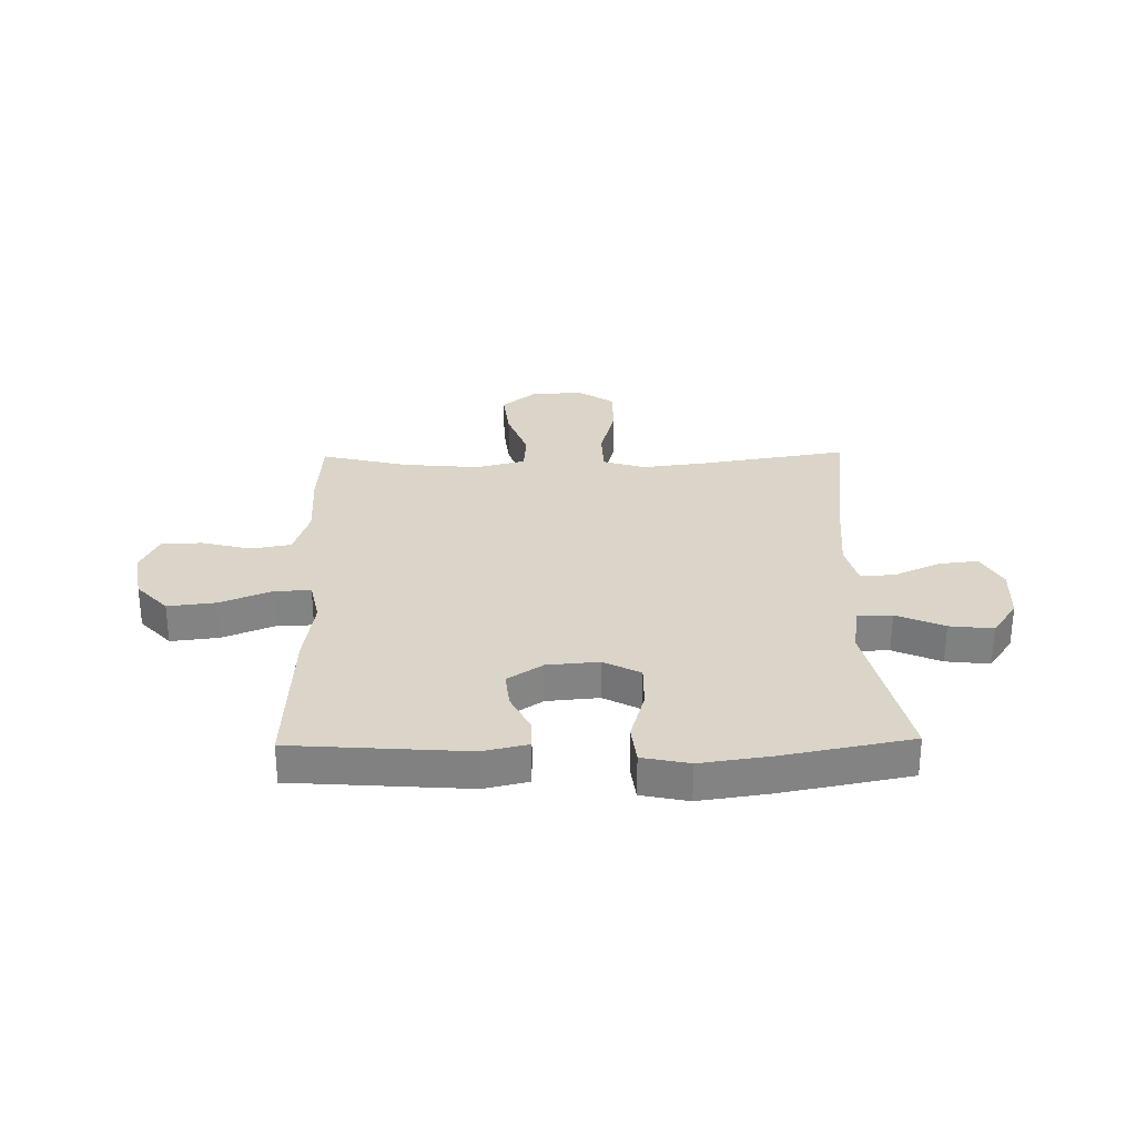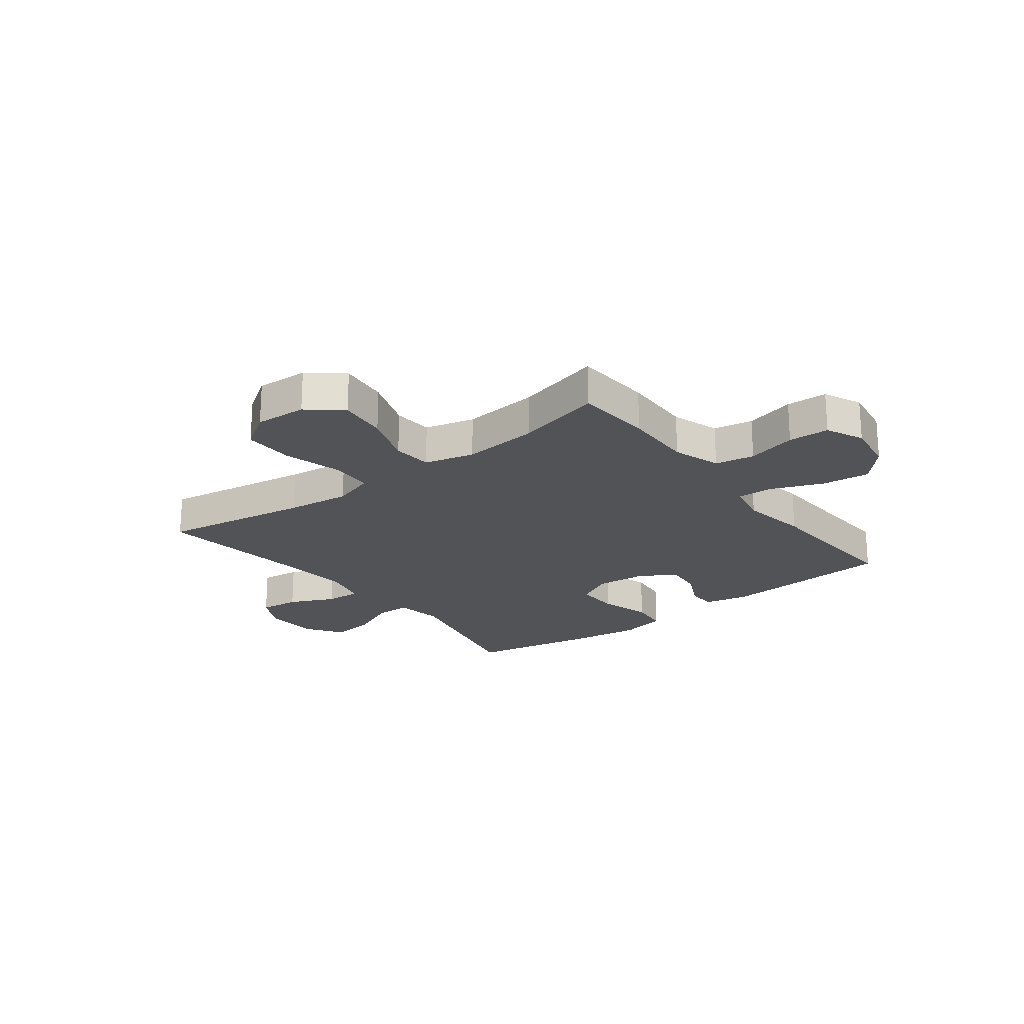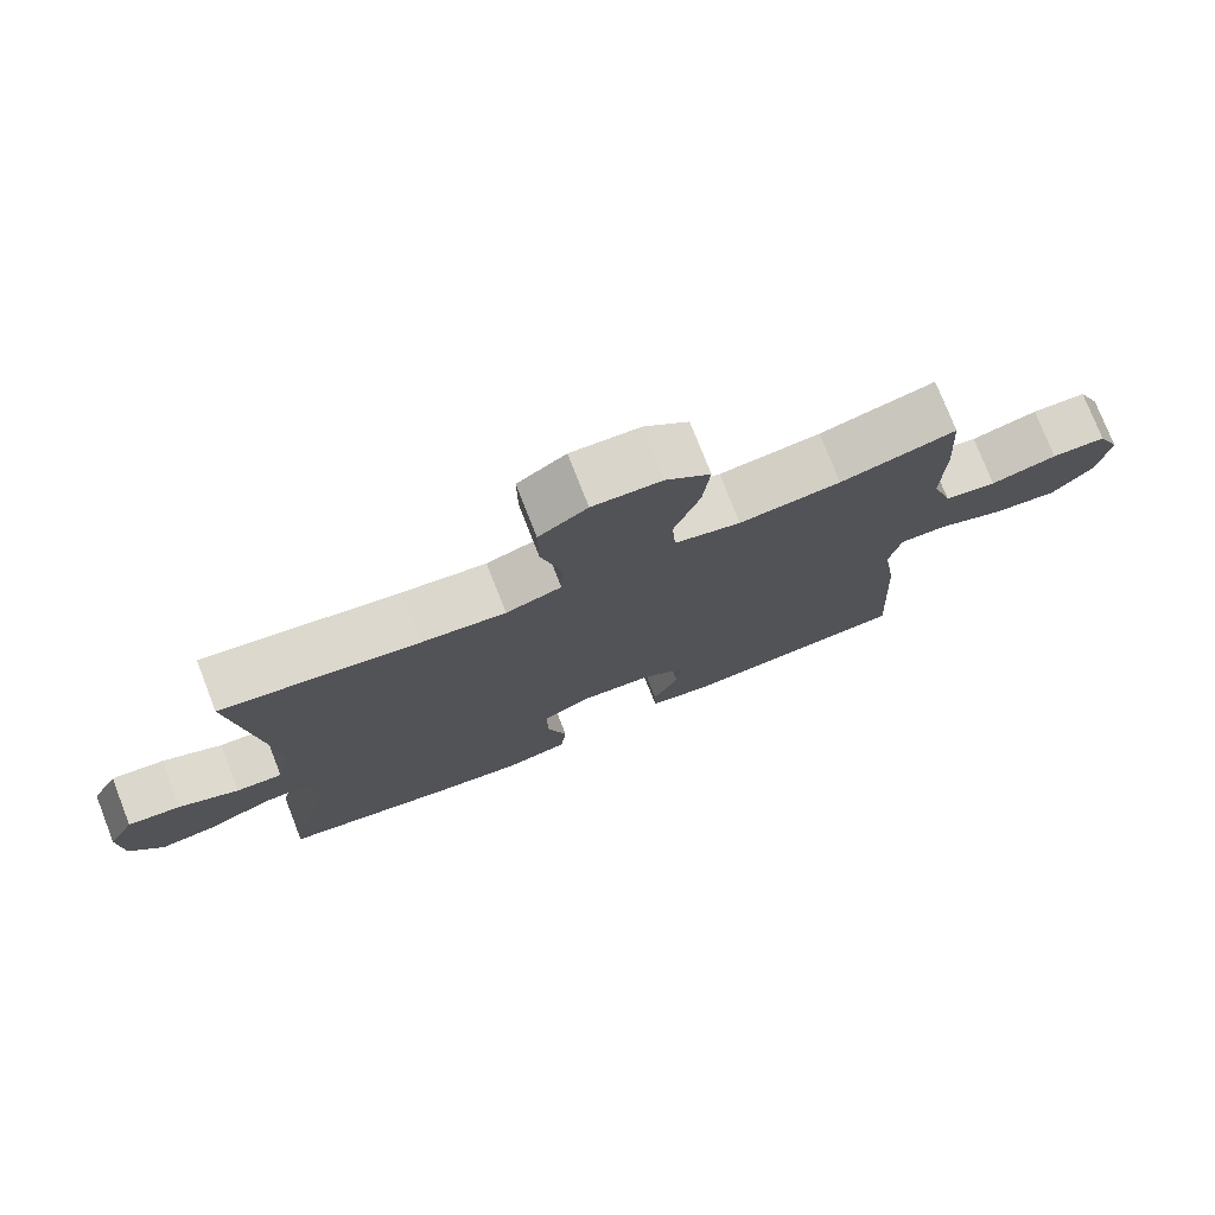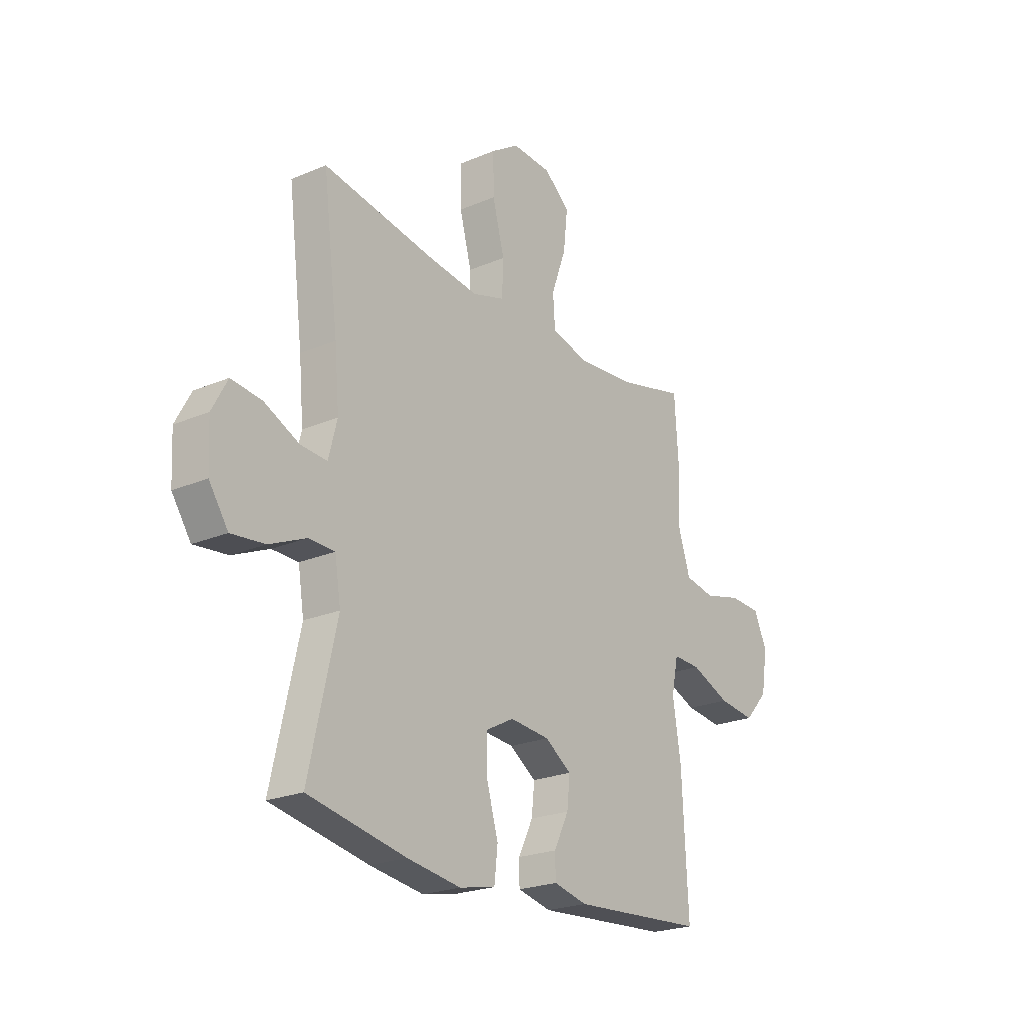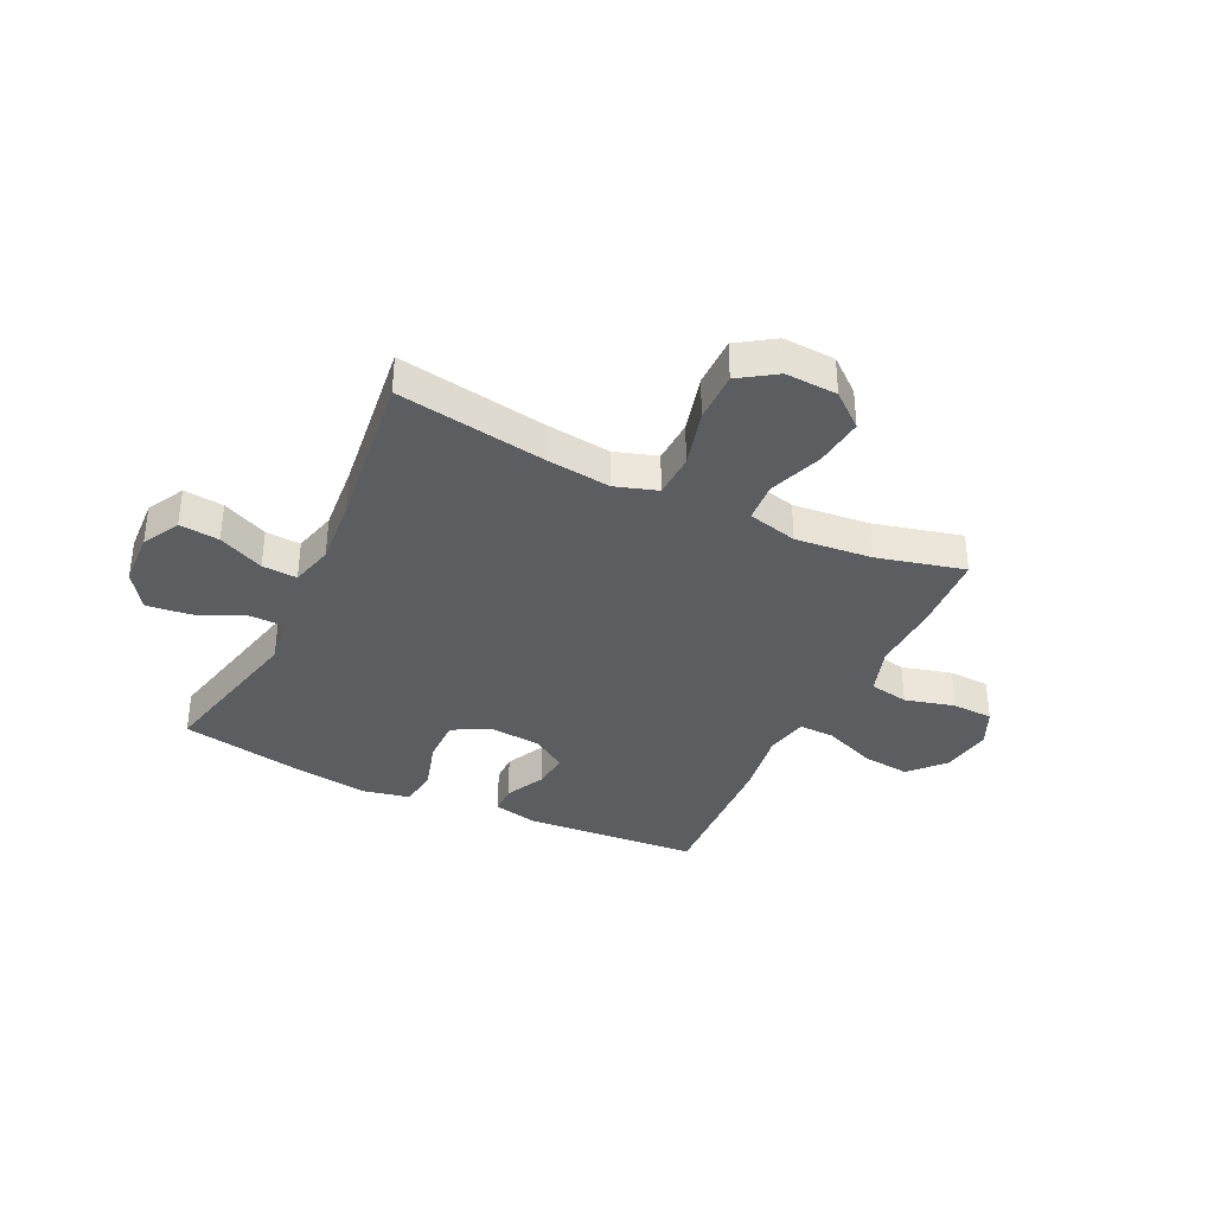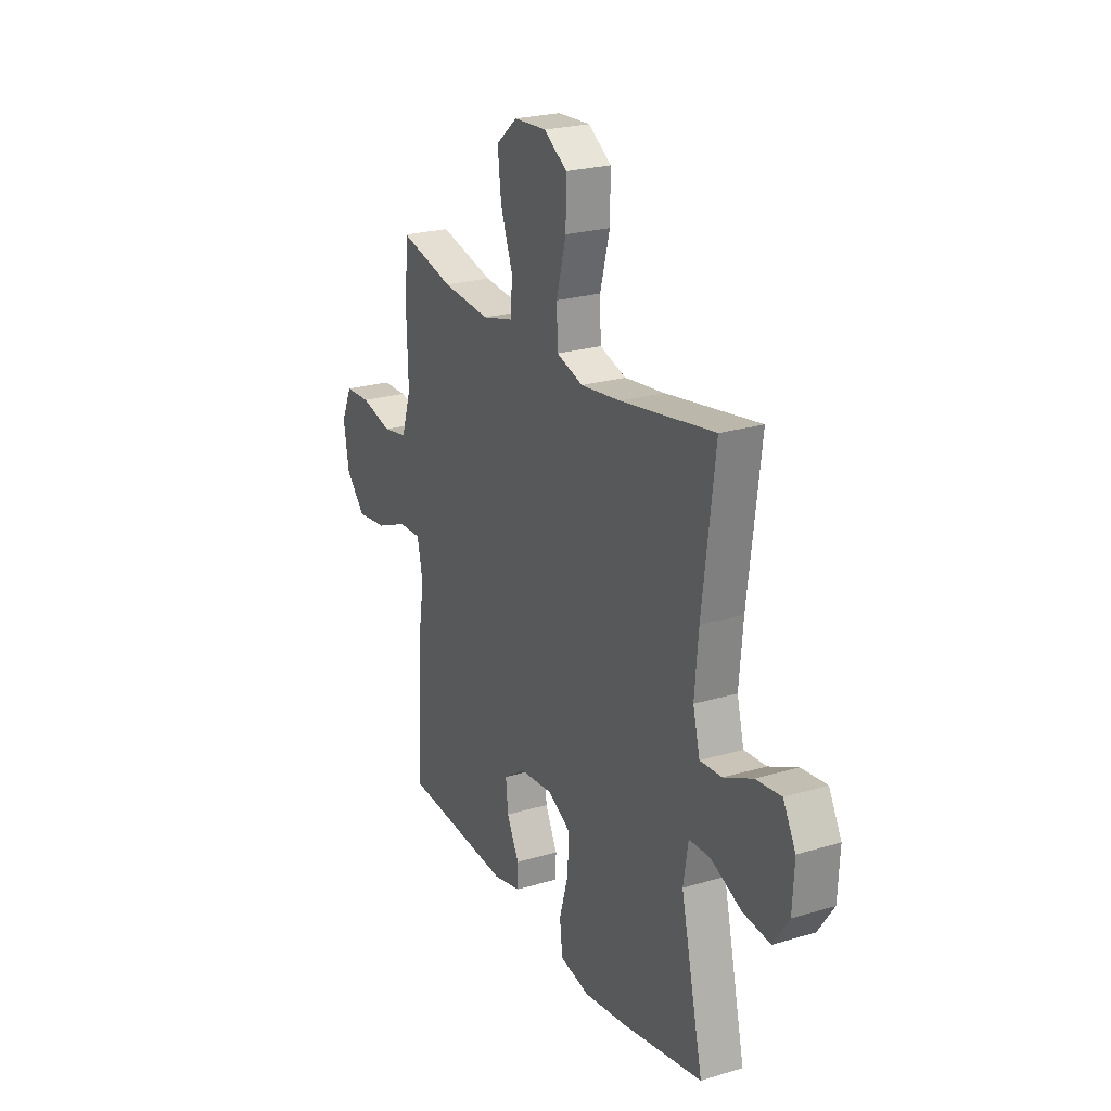
<metadata>
{"format":"obj","ext":"obj","renderer":"f3d","projection":"perspective","resolution":1024,"background":"white","views":[{"elev":29.3,"azim":178.9,"up":"+Y"},{"elev":-21.7,"azim":37.6,"up":"+Y"},{"elev":76.2,"azim":-21.4,"up":"+Z"},{"elev":-22.9,"azim":-54.0,"up":"+Z"},{"elev":-36.2,"azim":-25.6,"up":"+Y"},{"elev":23.6,"azim":-116.7,"up":"+Z"}]}
</metadata>
<code>
v 0.5 0.07 -0.5
v 0.185 0.07 -0.523
v 0.105 0.07 -0.505
v 0.104 0.07 -0.453
v 0.139 0.07 -0.382
v 0.146 0.07 -0.316
v 0.083 0.07 -0.274
v -0.011 0.07 -0.266
v -0.077 0.07 -0.301
v -0.076 0.07 -0.381
v -0.049 0.07 -0.474
v -0.057 0.07 -0.544
v -0.142 0.07 -0.562
v -0.269 0.07 -0.544
v -0.5 0.07 -0.5
v -0.435 0.07 -0.213
v -0.449 0.07 -0.126
v -0.511 0.07 -0.125
v -0.597 0.07 -0.163
v -0.676 0.07 -0.172
v -0.721 0.07 -0.106
v -0.726 0.07 -0.007
v -0.69 0.07 0.06
v -0.618 0.07 0.052
v -0.536 0.07 0.014
v -0.473 0.07 0.01
v -0.453 0.07 0.088
v -0.464 0.07 0.212
v -0.5 0.07 0.5
v -0.231 0.07 0.456
v -0.116 0.07 0.442
v -0.04 0.07 0.466
v -0.037 0.07 0.545
v -0.065 0.07 0.65
v -0.066 0.07 0.741
v 0 0.07 0.785
v 0.094 0.07 0.78
v 0.155 0.07 0.729
v 0.145 0.07 0.64
v 0.11 0.07 0.543
v 0.115 0.07 0.471
v 0.205 0.07 0.448
v 0.343 0.07 0.461
v 0.5 0.07 0.5
v 0.509 0.07 0.359
v 0.505 0.07 0.231
v 0.533 0.07 0.144
v 0.604 0.07 0.131
v 0.694 0.07 0.154
v 0.768 0.07 0.151
v 0.799 0.07 0.083
v 0.784 0.07 -0.01
v 0.728 0.07 -0.071
v 0.641 0.07 -0.061
v 0.548 0.07 -0.023
v 0.483 0.07 -0.021
v 0.467 0.07 -0.098
v 0.486 0.07 -0.221
v 0.5 0 -0.5
v 0.185 0 -0.523
v 0.105 0 -0.505
v 0.104 0 -0.453
v 0.139 0 -0.382
v 0.146 0 -0.316
v 0.083 0 -0.274
v -0.011 0 -0.266
v -0.077 0 -0.301
v -0.076 0 -0.381
v -0.049 0 -0.474
v -0.057 0 -0.544
v -0.142 0 -0.562
v -0.269 0 -0.544
v -0.5 0 -0.5
v -0.435 0 -0.213
v -0.449 0 -0.126
v -0.511 0 -0.125
v -0.597 0 -0.163
v -0.676 0 -0.172
v -0.721 0 -0.106
v -0.726 0 -0.007
v -0.69 0 0.06
v -0.618 0 0.052
v -0.536 0 0.014
v -0.473 0 0.01
v -0.453 0 0.088
v -0.464 0 0.212
v -0.5 0 0.5
v -0.231 0 0.456
v -0.116 0 0.442
v -0.04 0 0.466
v -0.037 0 0.545
v -0.065 0 0.65
v -0.066 0 0.741
v 0 0 0.785
v 0.094 0 0.78
v 0.155 0 0.729
v 0.145 0 0.64
v 0.11 0 0.543
v 0.115 0 0.471
v 0.205 0 0.448
v 0.343 0 0.461
v 0.5 0 0.5
v 0.509 0 0.359
v 0.505 0 0.231
v 0.533 0 0.144
v 0.604 0 0.131
v 0.694 0 0.154
v 0.768 0 0.151
v 0.799 0 0.083
v 0.784 0 -0.01
v 0.728 0 -0.071
v 0.641 0 -0.061
v 0.548 0 -0.023
v 0.483 0 -0.021
v 0.467 0 -0.098
v 0.486 0 -0.221
f 57 58 1 2
f 56 57 2 3
f 52 53 54 55
f 52 55 56
f 51 52 56
f 48 49 50 51
f 47 48 51 56
f 46 47 56 3
f 43 44 45 46
f 42 43 46
f 41 42 46
f 37 38 39 40
f 35 36 37 40
f 33 34 35 40
f 32 33 40 41
f 31 32 41 46
f 28 29 30
f 27 28 30 31
f 26 27 31 46
f 22 23 24 25
f 22 25 26
f 21 22 26
f 18 19 20 21
f 17 18 21 26
f 13 14 15 16
f 13 16 17
f 10 11 12 13
f 9 10 13 17
f 8 9 17 26
f 46 3 4 5
f 46 5 6
f 7 8 26 46
f 6 7 46
f 60 59 116 115
f 61 60 115 114
f 113 112 111 110
f 114 113 110
f 114 110 109
f 109 108 107 106
f 114 109 106 105
f 61 114 105 104
f 104 103 102 101
f 104 101 100
f 104 100 99
f 98 97 96 95
f 98 95 94 93
f 98 93 92 91
f 99 98 91 90
f 104 99 90 89
f 88 87 86
f 89 88 86 85
f 104 89 85 84
f 83 82 81 80
f 84 83 80
f 84 80 79
f 79 78 77 76
f 84 79 76 75
f 74 73 72 71
f 75 74 71
f 71 70 69 68
f 75 71 68 67
f 84 75 67 66
f 63 62 61 104
f 64 63 104
f 104 84 66 65
f 104 65 64
f 1 59 60 2
f 2 60 61 3
f 3 61 62 4
f 4 62 63 5
f 5 63 64 6
f 6 64 65 7
f 7 65 66 8
f 8 66 67 9
f 9 67 68 10
f 10 68 69 11
f 11 69 70 12
f 12 70 71 13
f 13 71 72 14
f 14 72 73 15
f 15 73 74 16
f 16 74 75 17
f 17 75 76 18
f 18 76 77 19
f 19 77 78 20
f 20 78 79 21
f 21 79 80 22
f 22 80 81 23
f 23 81 82 24
f 24 82 83 25
f 25 83 84 26
f 26 84 85 27
f 27 85 86 28
f 28 86 87 29
f 29 87 88 30
f 30 88 89 31
f 31 89 90 32
f 32 90 91 33
f 33 91 92 34
f 34 92 93 35
f 35 93 94 36
f 36 94 95 37
f 37 95 96 38
f 38 96 97 39
f 39 97 98 40
f 40 98 99 41
f 41 99 100 42
f 42 100 101 43
f 43 101 102 44
f 44 102 103 45
f 45 103 104 46
f 46 104 105 47
f 47 105 106 48
f 48 106 107 49
f 49 107 108 50
f 50 108 109 51
f 51 109 110 52
f 52 110 111 53
f 53 111 112 54
f 54 112 113 55
f 55 113 114 56
f 56 114 115 57
f 57 115 116 58
f 58 116 59 1

</code>
